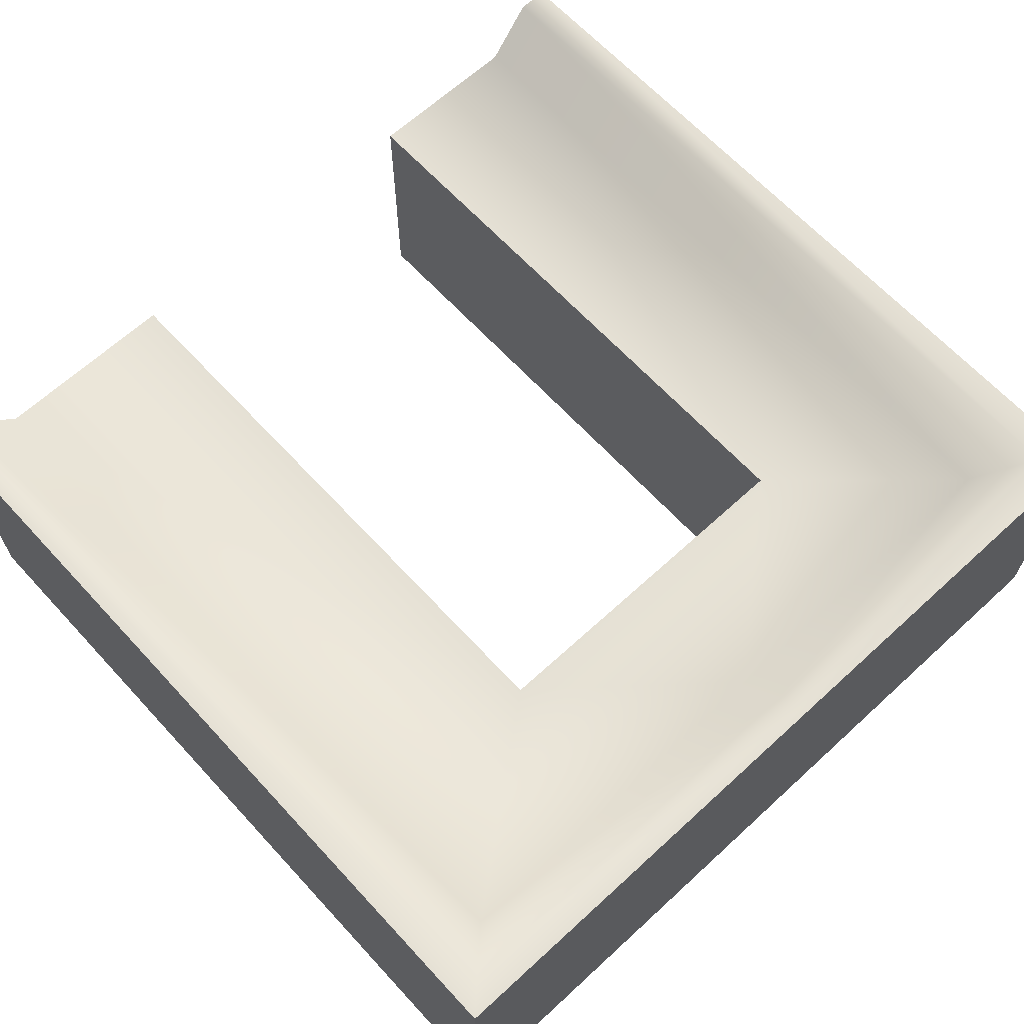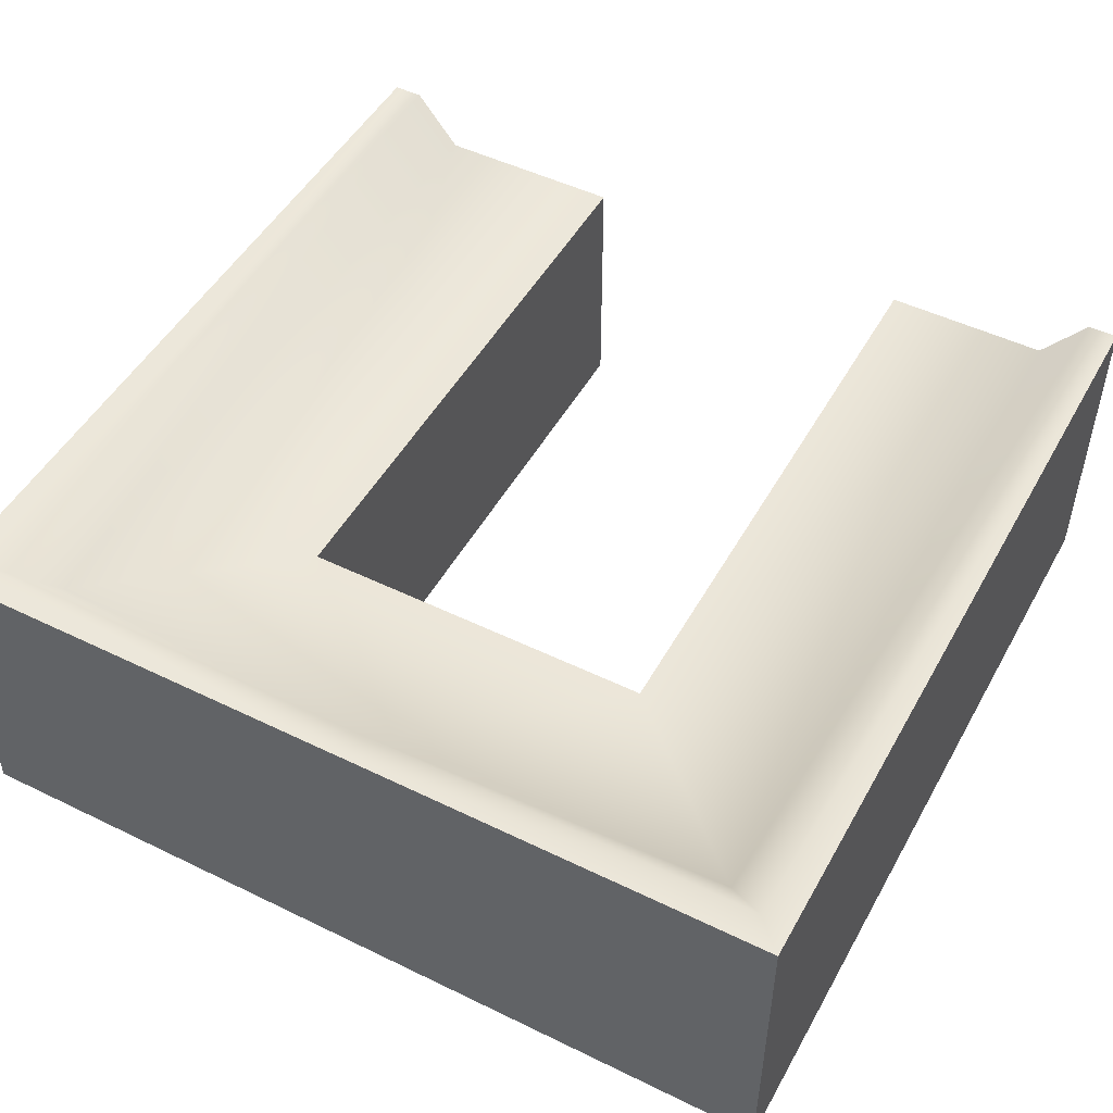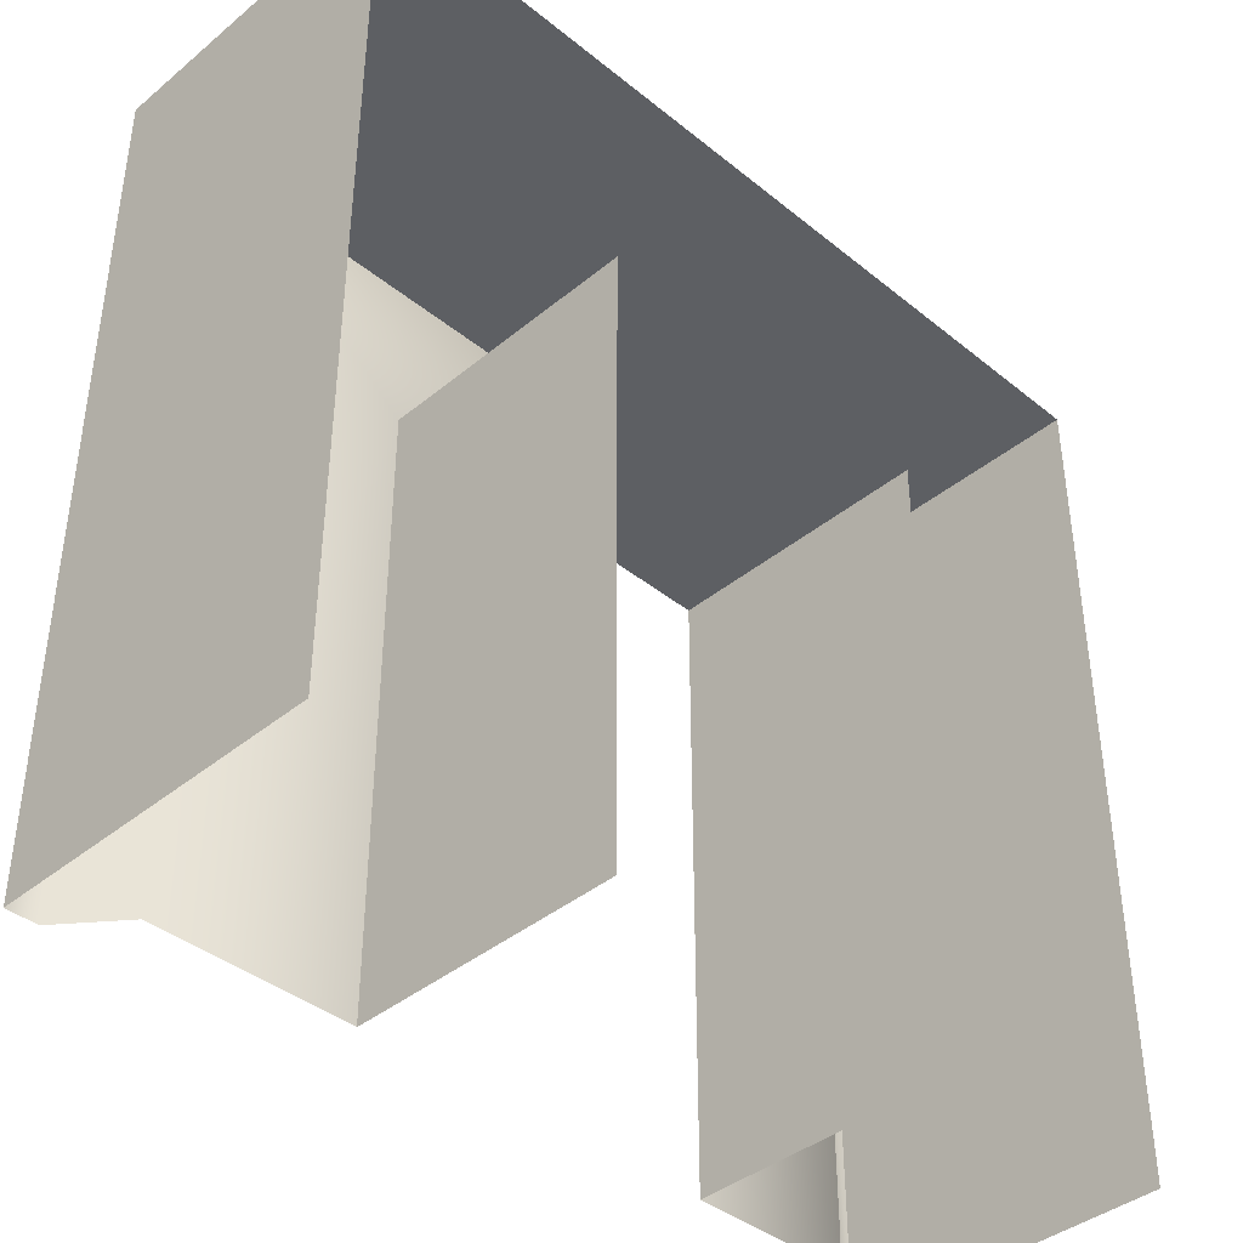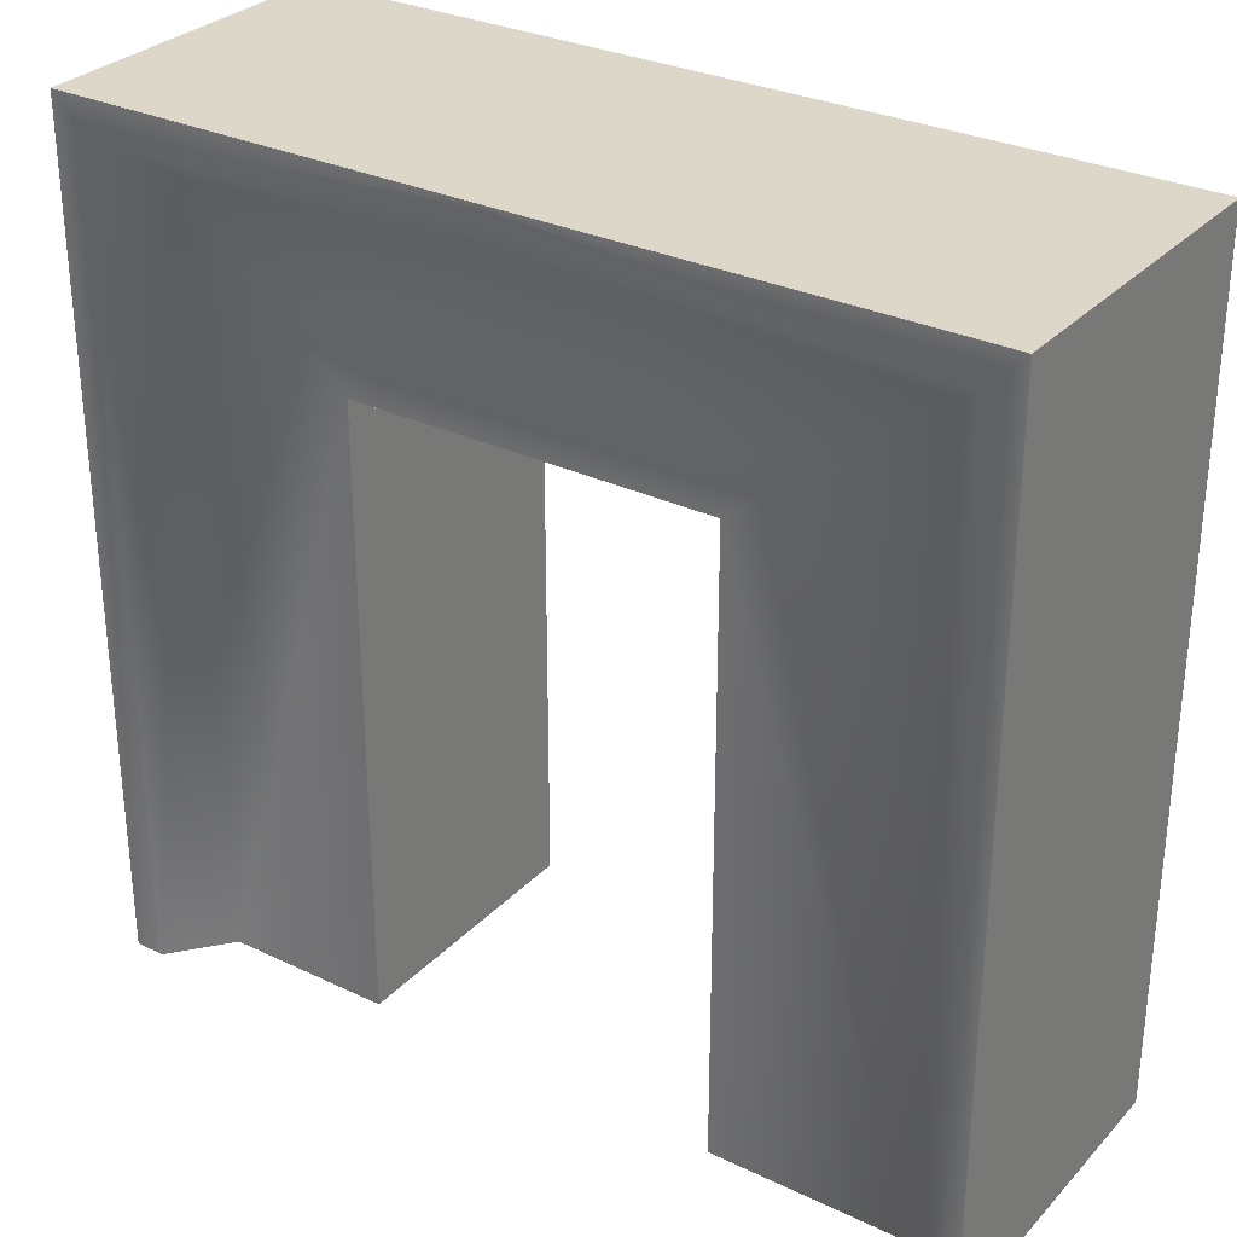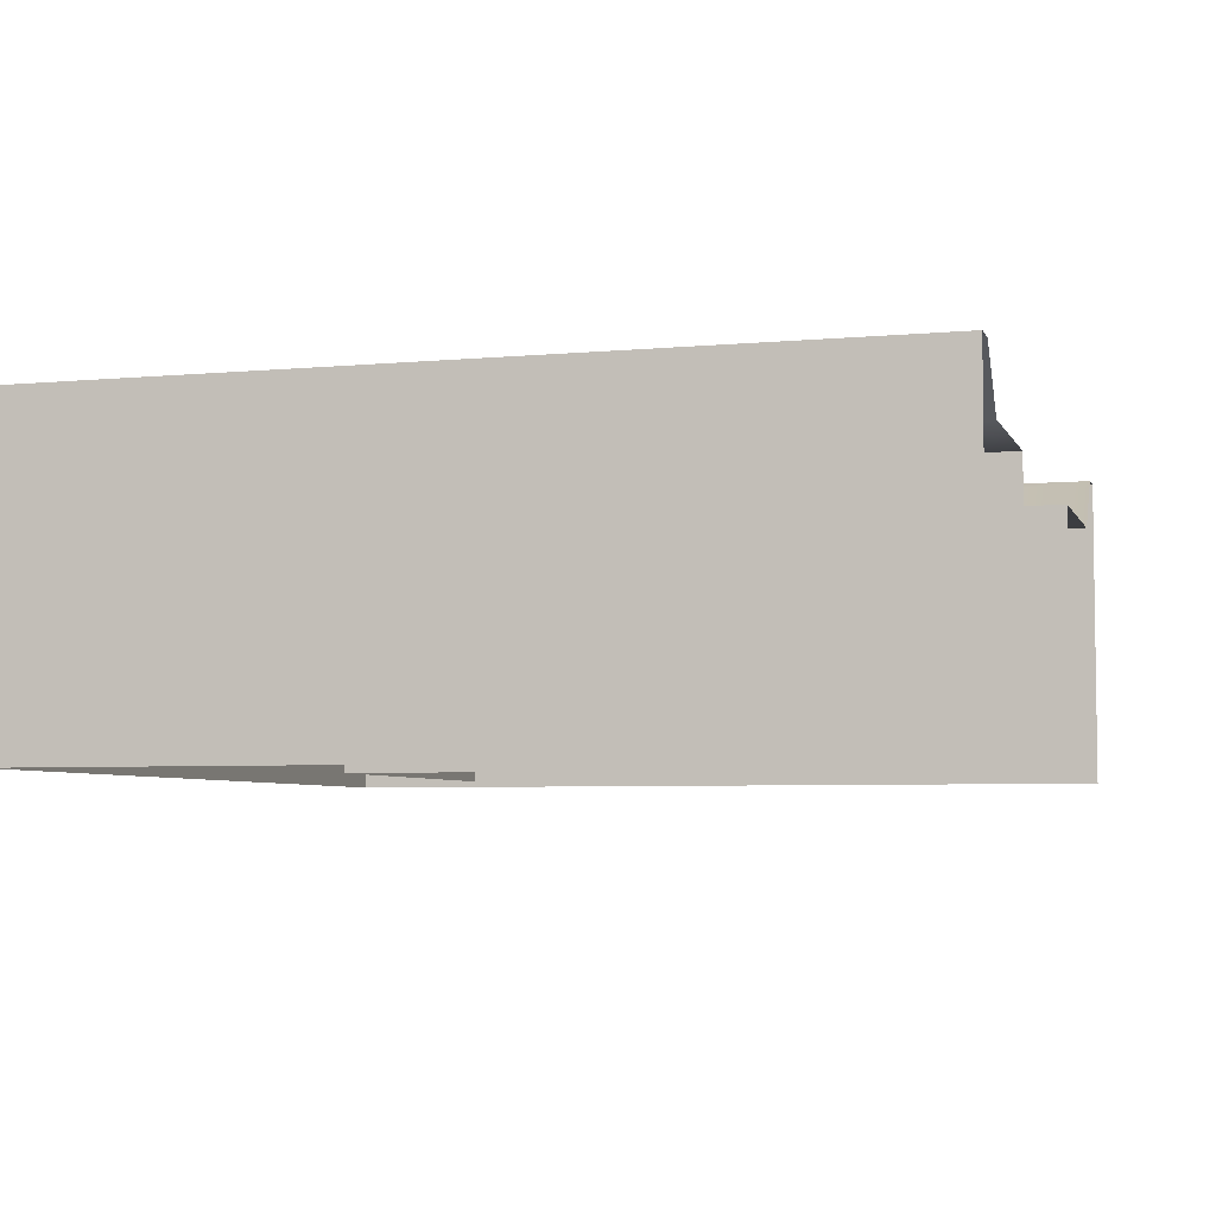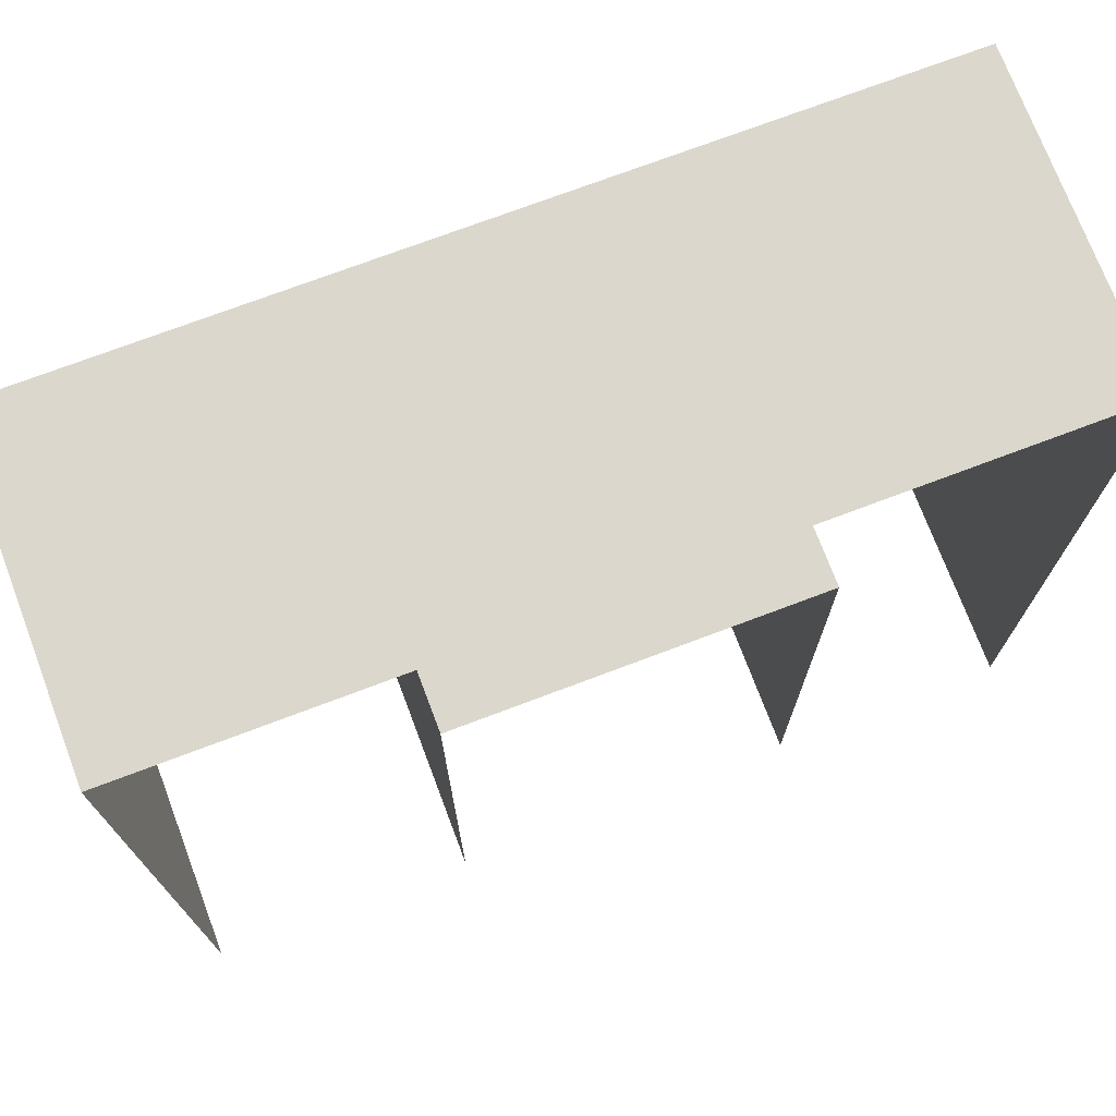
<metadata>
{"format":"obj","ext":"obj","renderer":"f3d","projection":"perspective","resolution":1024,"background":"white","views":[{"elev":65.4,"azim":137.3,"up":"+Z"},{"elev":49.4,"azim":-151.7,"up":"+Z"},{"elev":-40.3,"azim":135.2,"up":"+Y"},{"elev":30.3,"azim":34.6,"up":"+Y"},{"elev":-5.2,"azim":-73.8,"up":"+Z"},{"elev":73.4,"azim":159.3,"up":"+Y"}]}
</metadata>
<code>
o sponza_62
v -41.68 92.74 -24.71
v -41.68 99.08 -24.71
v -41.68 99.08 -27.48
v -41.68 92.74 -27.48
v -38.87 92.74 -24.13
v -38.87 101.4 -24.13
v -39.18 101.1 -24.13
v -39.18 92.74 -24.13
v -38.87 101.4 -27.48
v -38.87 92.74 -27.48
v -39.66 92.74 -24.71
v -39.66 100.7 -24.71
v -43.53 100.7 -24.71
v -43.53 99.08 -24.71
v -43.53 101.1 -24.13
v -43.53 99.08 -27.48
v -43.53 101.4 -24.13
v -43.53 101.4 -27.48
v -45.38 99.08 -27.48
v -45.38 99.08 -24.71
v -45.38 92.74 -24.71
v -45.38 92.74 -27.48
v -47.59 101.1 -24.13
v -47.9 101.4 -24.13
v -47.9 92.74 -24.13
v -47.59 92.74 -24.13
v -47.9 101.4 -27.48
v -47.9 92.74 -27.48
v -47.12 100.7 -24.71
v -47.12 92.74 -24.71
v -41.68 92.74 -24.71
v -41.68 99.08 -24.71
v -41.68 99.08 -24.71
v -41.68 99.08 -27.48
v -38.87 92.74 -24.13
v -38.87 101.4 -24.13
v -38.87 101.4 -24.13
v -38.87 101.4 -27.48
v -43.53 99.08 -24.71
v -43.53 101.4 -24.13
v -45.38 99.08 -27.48
v -45.38 99.08 -24.71
v -45.38 99.08 -24.71
v -45.38 92.74 -24.71
v -47.9 101.4 -24.13
v -47.9 101.4 -24.13
v -47.9 92.74 -24.13
v -47.9 101.4 -27.48
f 31 32 34
f 31 34 4
f 35 36 7
f 35 7 8
f 38 37 5
f 38 5 10
f 33 1 11
f 33 11 12
f 12 11 8
f 12 8 7
f 33 12 13
f 33 13 39
f 12 7 15
f 12 15 13
f 3 2 14
f 3 14 16
f 7 36 40
f 7 40 15
f 6 9 18
f 6 18 17
f 41 42 44
f 41 44 22
f 23 45 47
f 23 47 26
f 25 46 48
f 25 48 28
f 43 29 30
f 43 30 21
f 29 23 26
f 29 26 30
f 43 39 13
f 43 13 29
f 29 13 15
f 29 15 23
f 14 20 19
f 14 19 16
f 40 45 23
f 40 23 15
f 18 27 24
f 18 24 17

</code>
